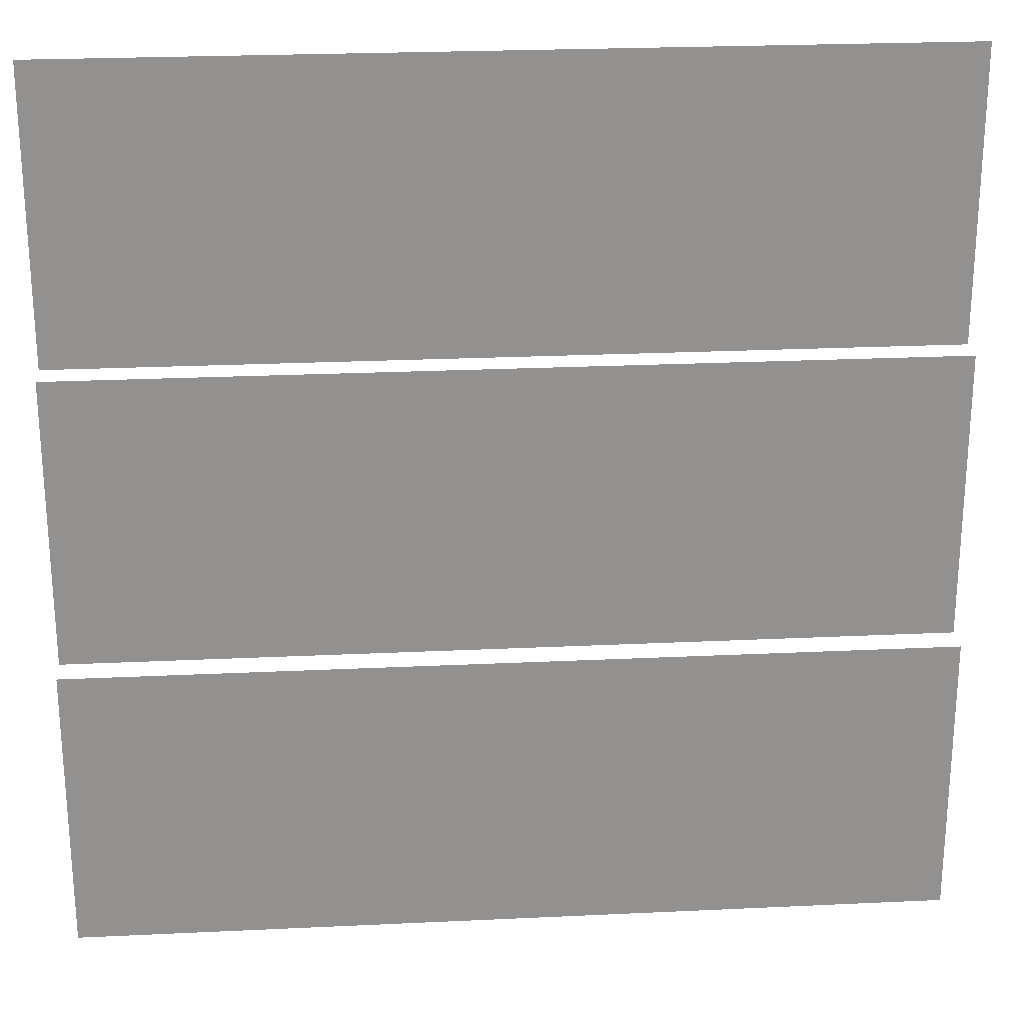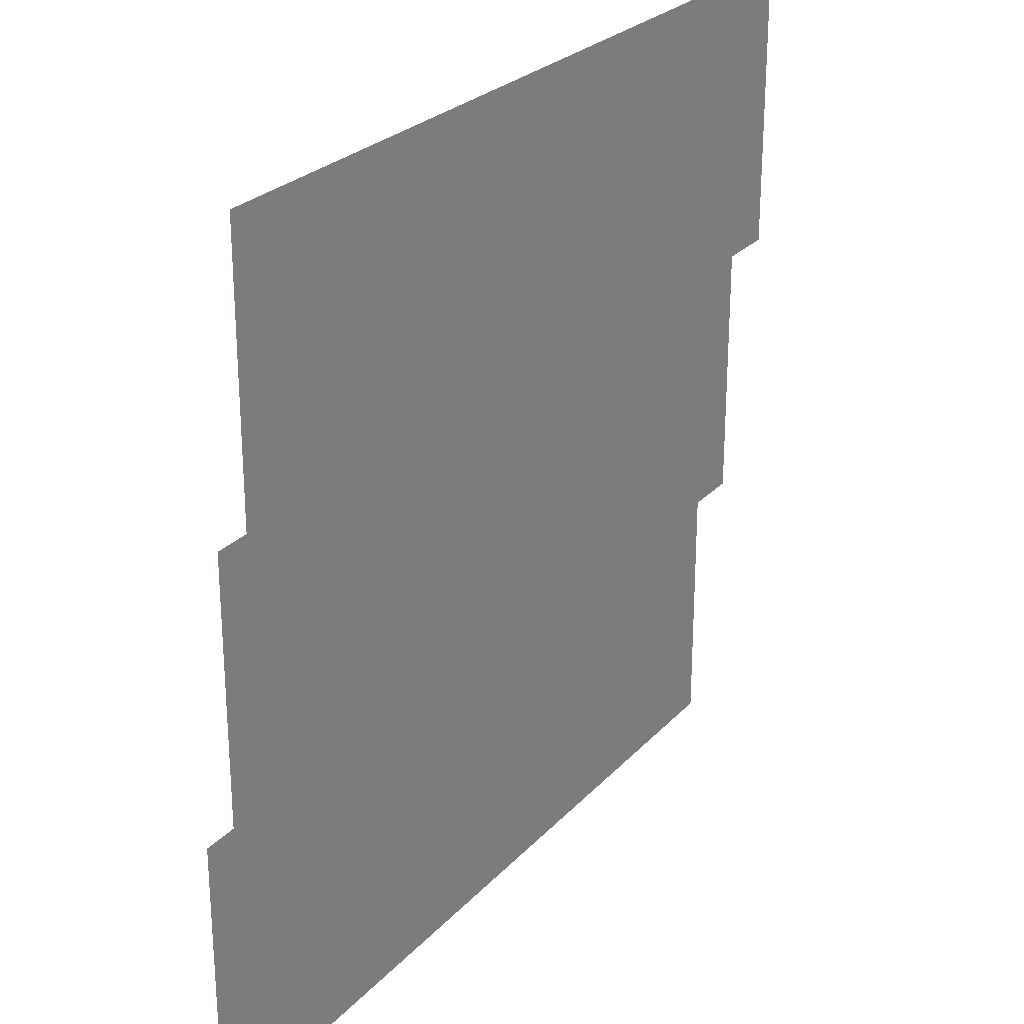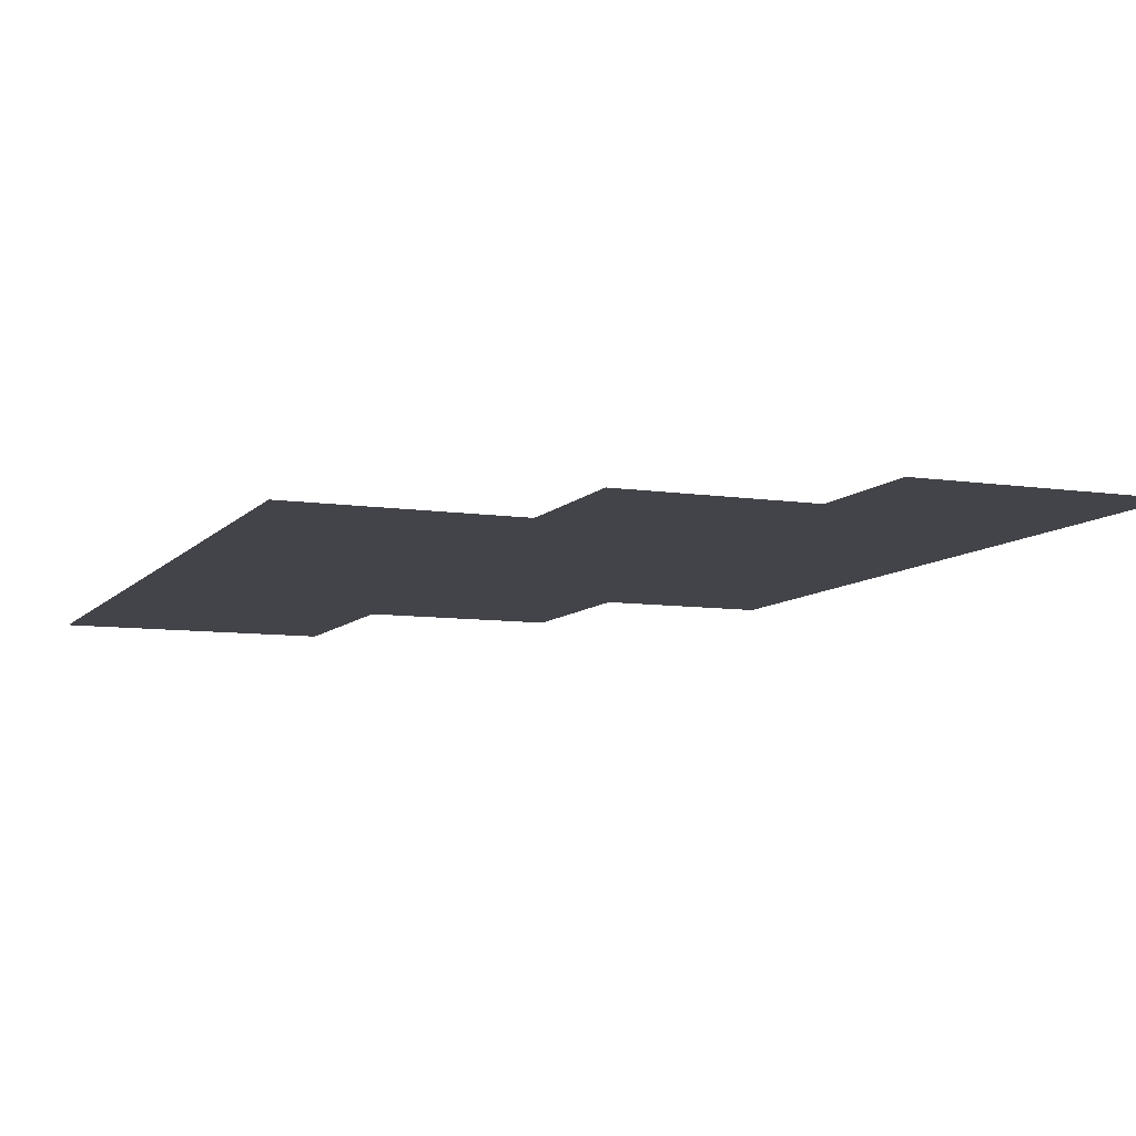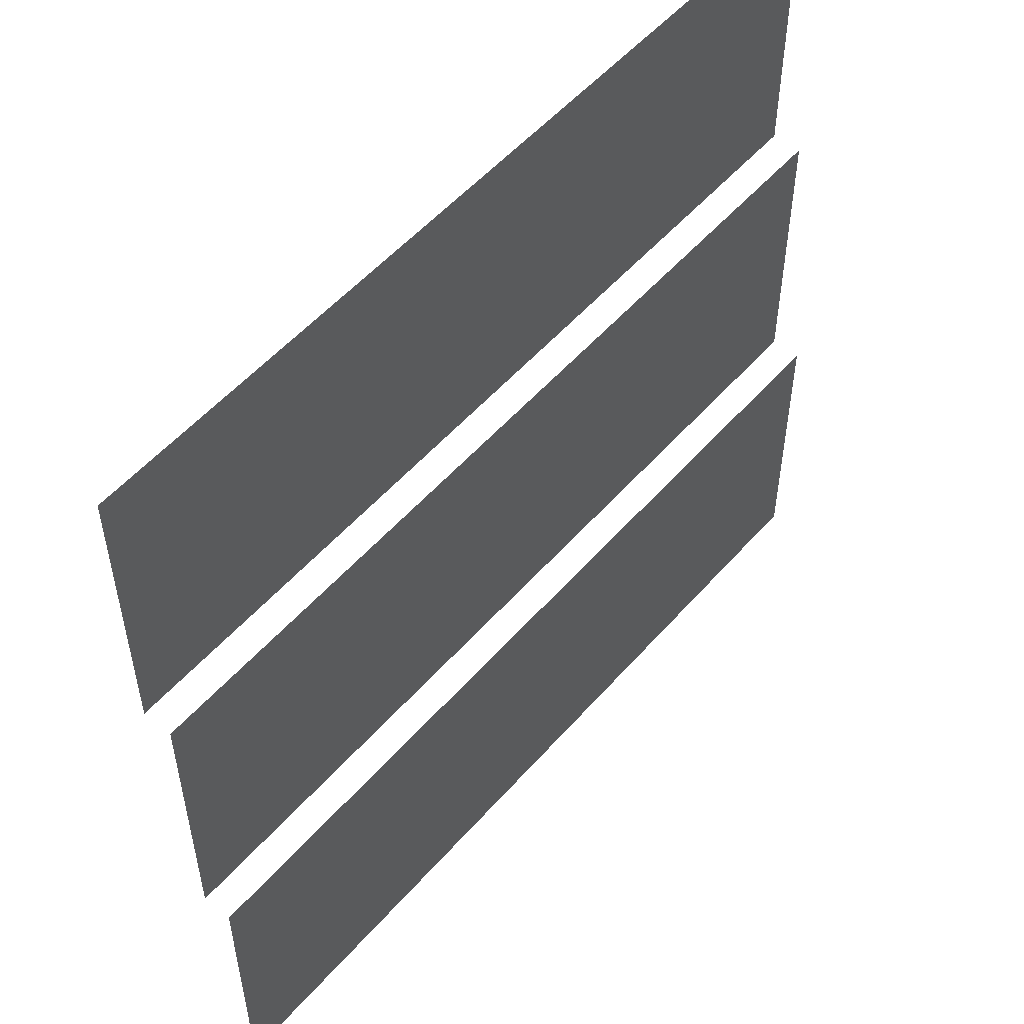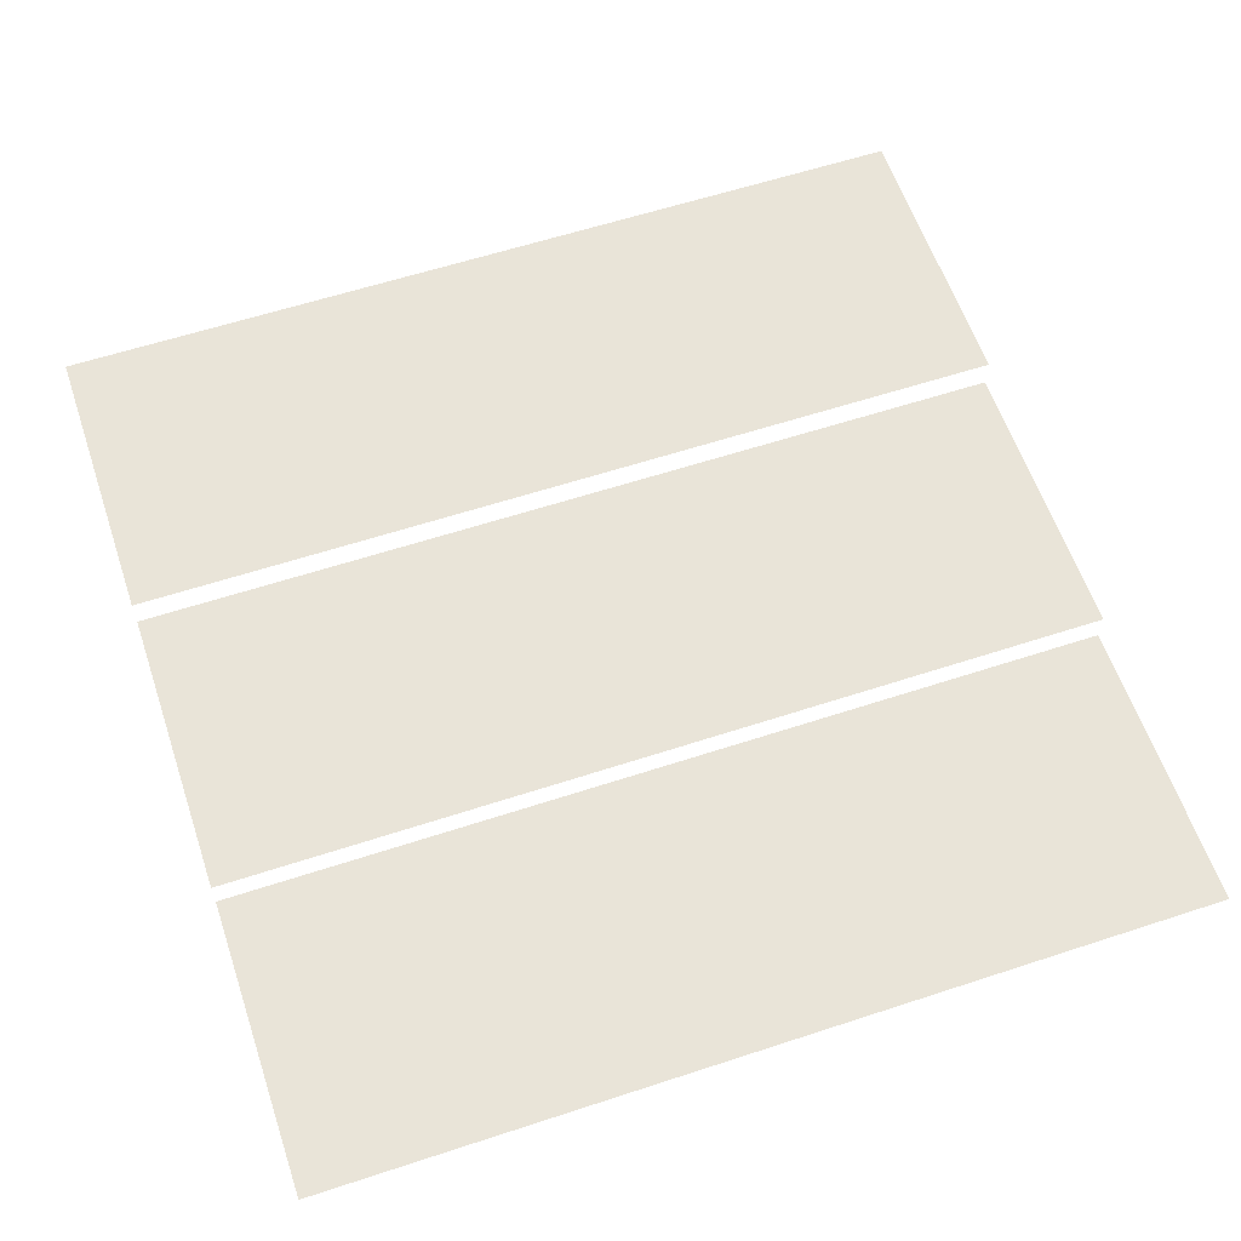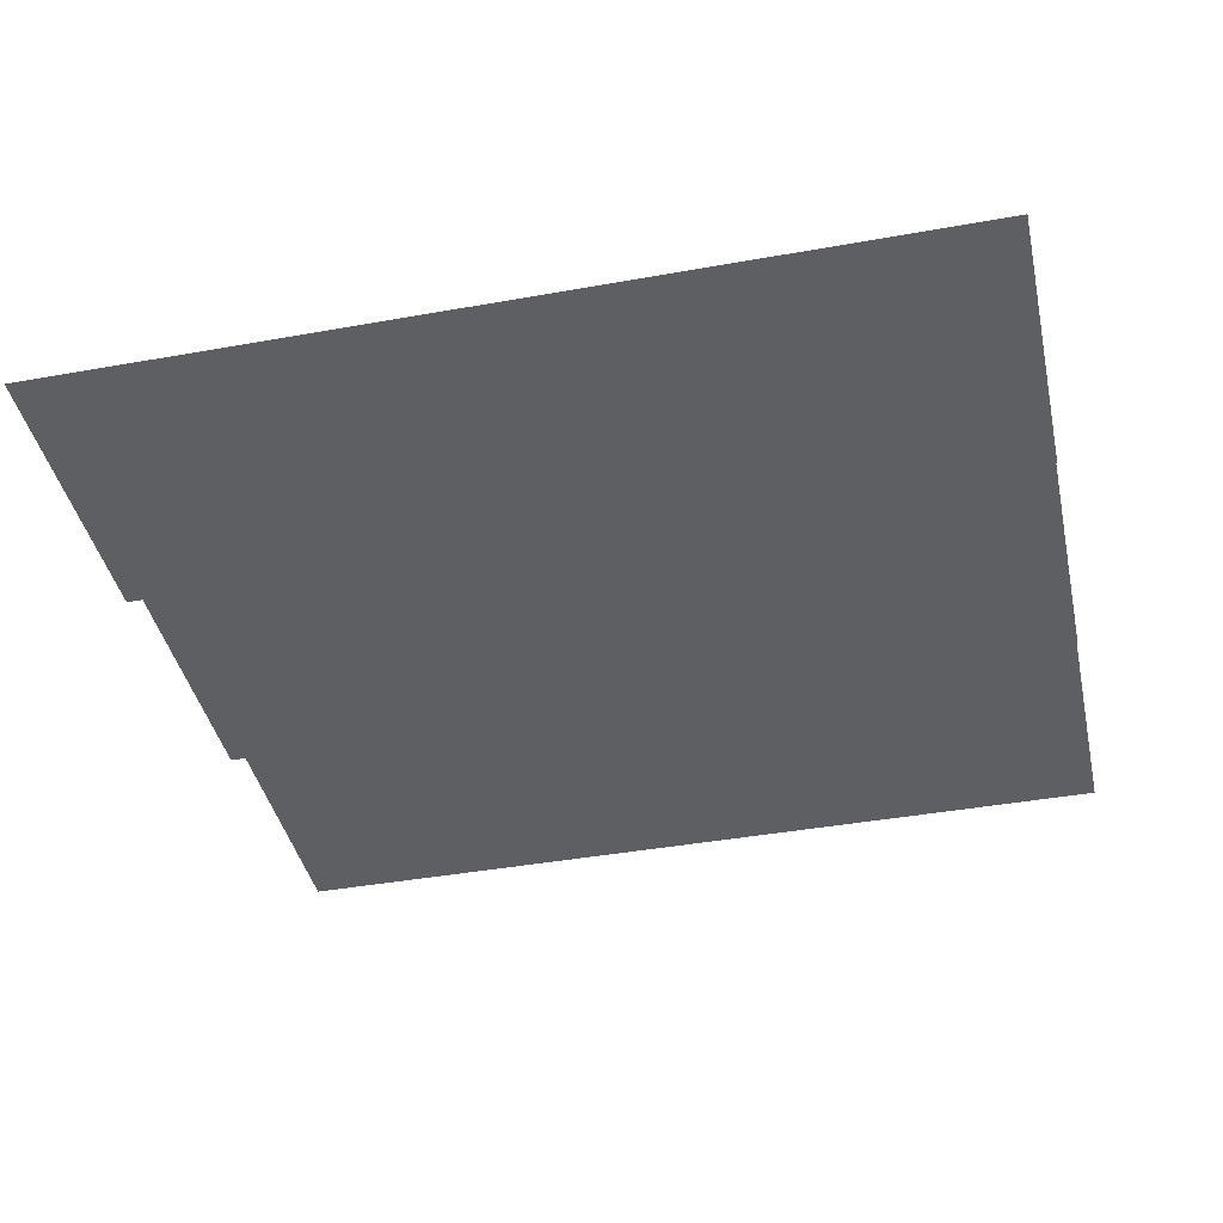
<metadata>
{"format":"obj","ext":"obj","renderer":"f3d","projection":"perspective","resolution":1024,"background":"white","views":[{"elev":24.2,"azim":175.5,"up":"+Y"},{"elev":26.1,"azim":-57.7,"up":"+Y"},{"elev":-8.5,"azim":67.6,"up":"+Z"},{"elev":53.8,"azim":130.2,"up":"+Y"},{"elev":60.0,"azim":-18.6,"up":"+Z"},{"elev":-40.9,"azim":12.4,"up":"+Z"}]}
</metadata>
<code>
v 0 -3.2 -0.3333
v -3.2 -3.2 -0.3333
v -3.2 0 -0.3333
v 0 0 -0.3333
v -3.2 -3.2 -0.3333
v -6.4 -3.2 -0.3333
v -6.4 0 -0.3333
v -3.2 0 -0.3333
v -6.4 -3.2 -0.3333
v -9.6 -3.2 -0.3333
v -9.6 0 -0.3333
v -6.4 0 -0.3333
v 0 -6.4 -0.6667
v -3.2 -6.4 -0.6667
v -3.2 -3.2 -0.6667
v 0 -3.2 -0.6667
v -3.2 -6.4 -0.6667
v -6.4 -6.4 -0.6667
v -6.4 -3.2 -0.6667
v -3.2 -3.2 -0.6667
v -6.4 -6.4 -0.6667
v -9.6 -6.4 -0.6667
v -9.6 -3.2 -0.6667
v -6.4 -3.2 -0.6667
v 0 -9.6 -1
v -3.2 -9.6 -1
v -3.2 -6.4 -1
v 0 -6.4 -1
v -3.2 -9.6 -1
v -6.4 -9.6 -1
v -6.4 -6.4 -1
v -3.2 -6.4 -1
v -6.4 -9.6 -1
v -9.6 -9.6 -1
v -9.6 -6.4 -1
v -6.4 -6.4 -1
g entrance_mesh_0001
f 1 2 3 4
f 5 6 7 8
f 9 10 11 12
f 13 14 15 16
f 17 18 19 20
f 21 22 23 24
f 25 26 27 28
f 29 30 31 32
f 33 34 35 36

</code>
